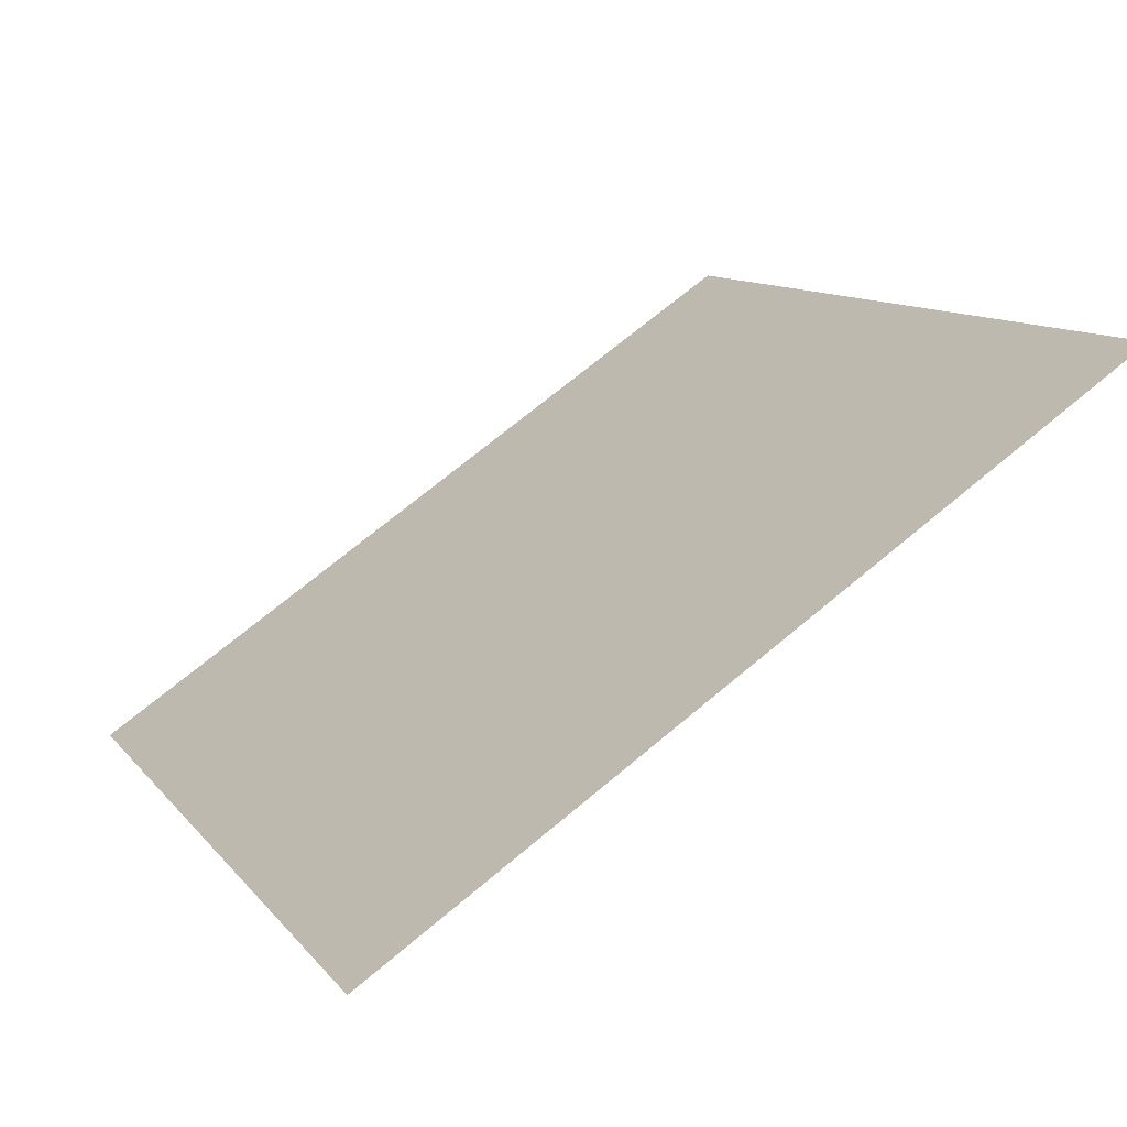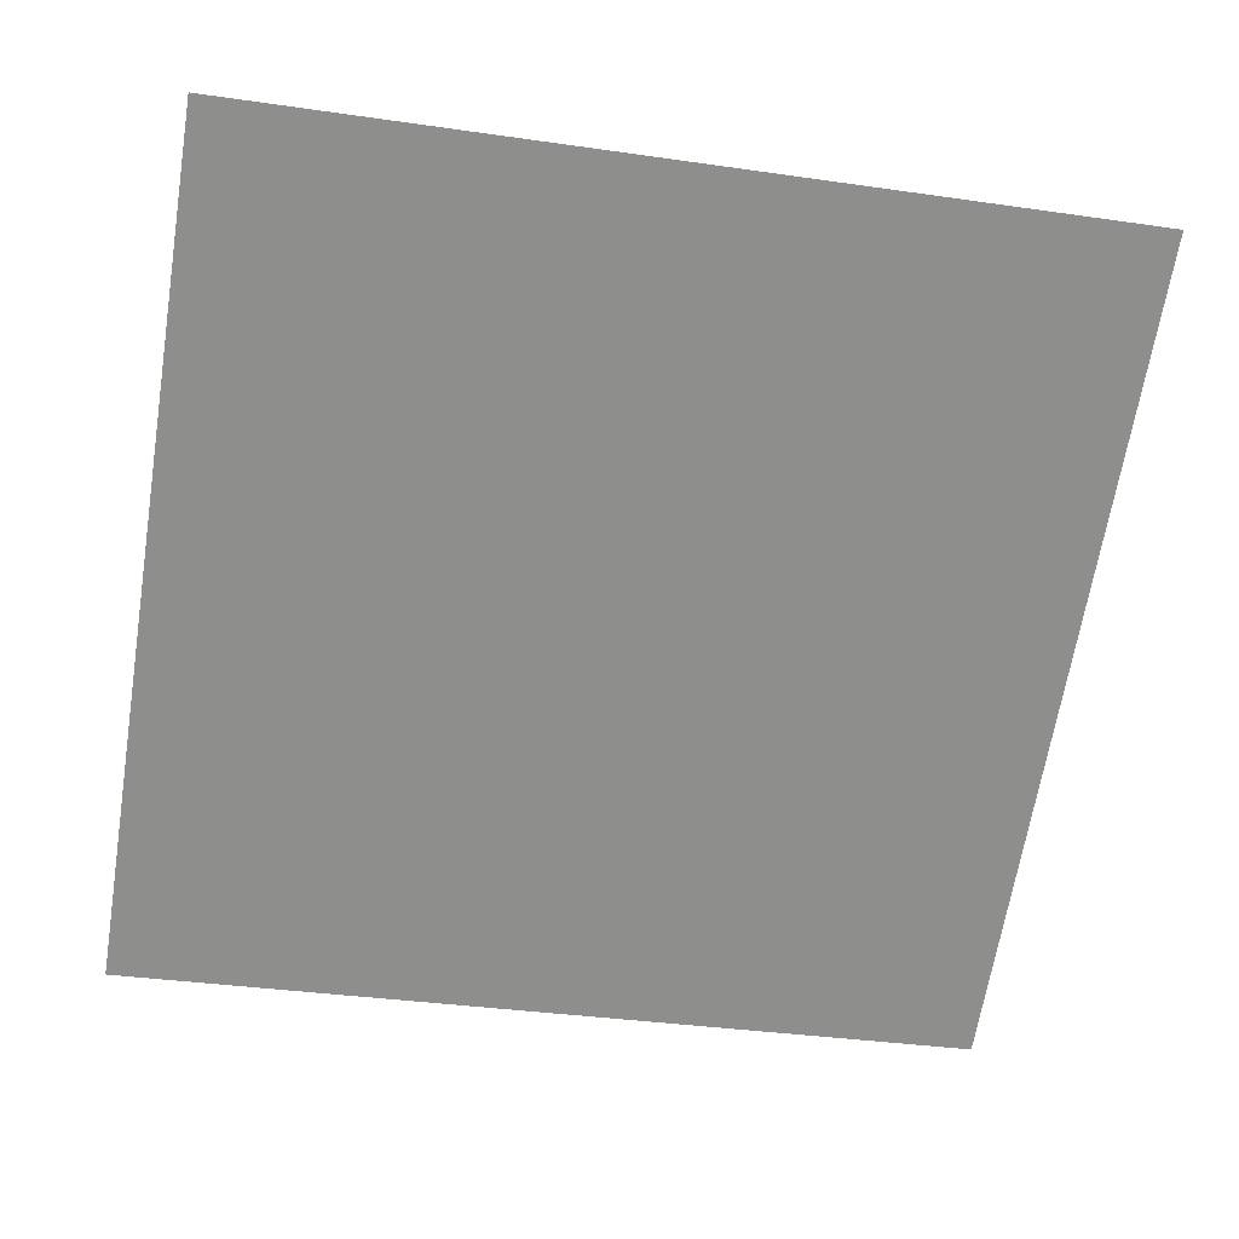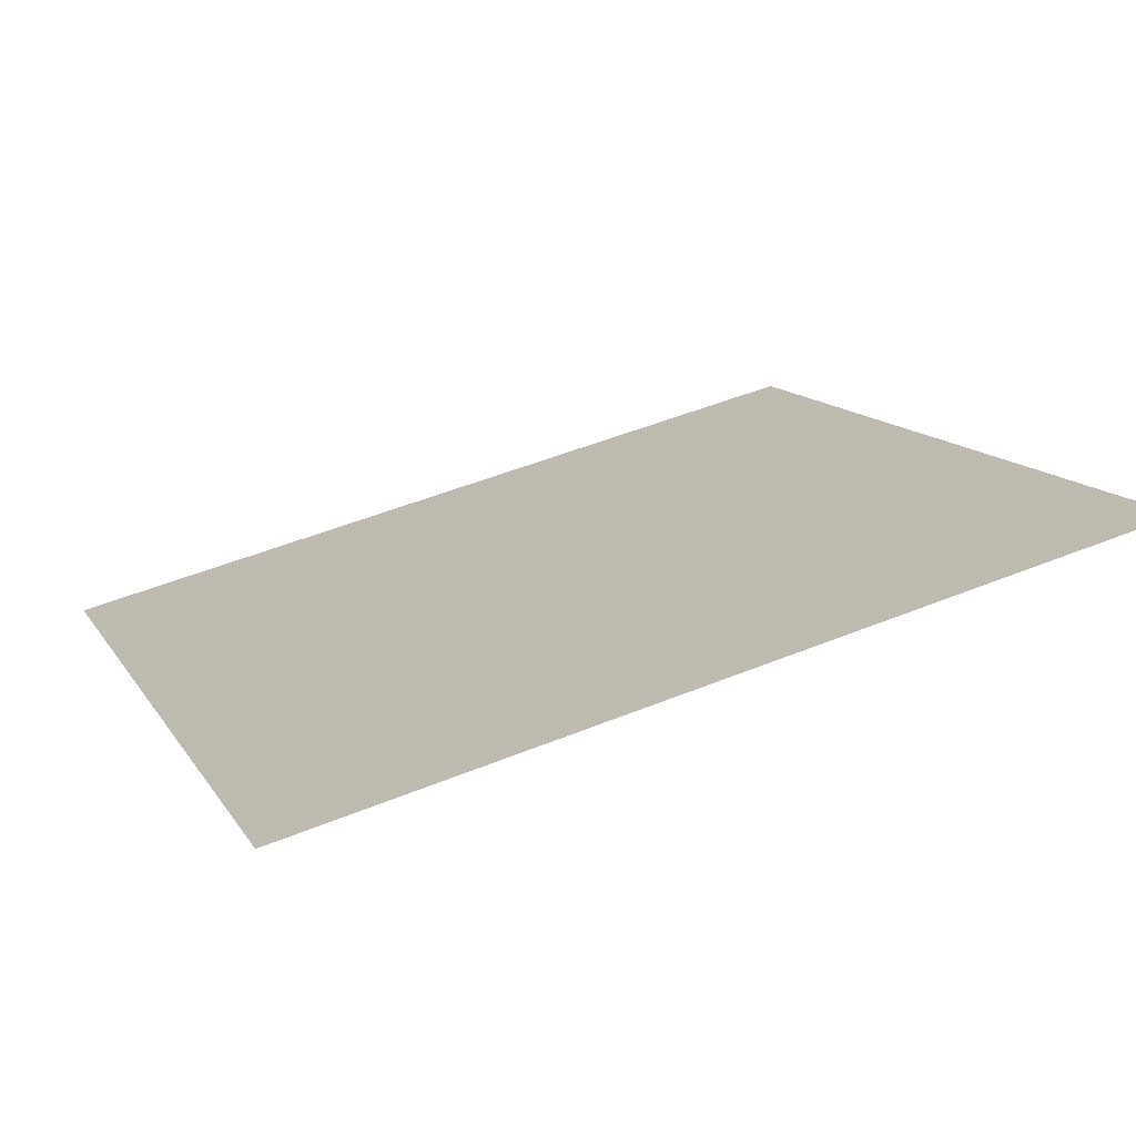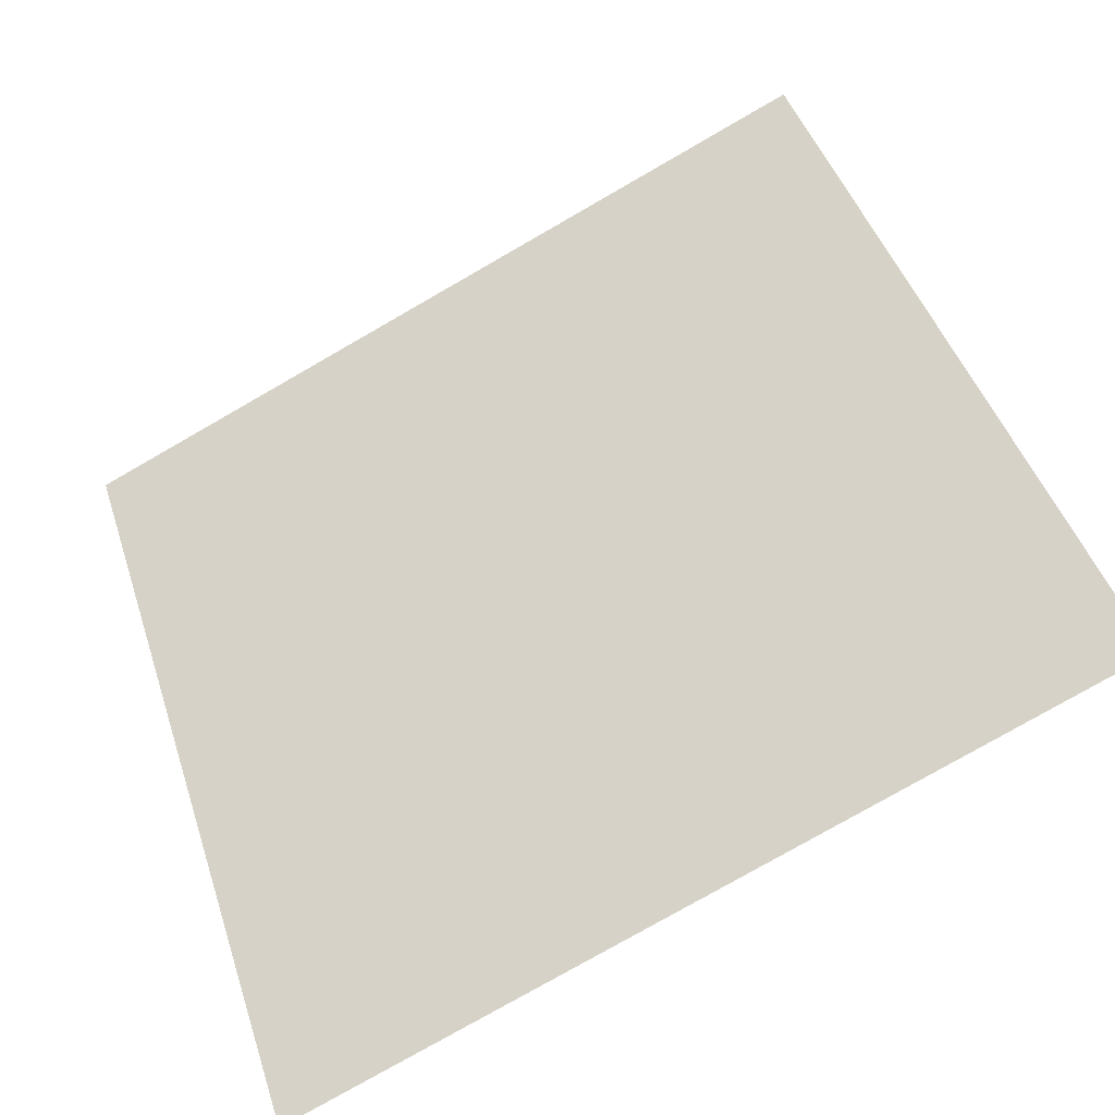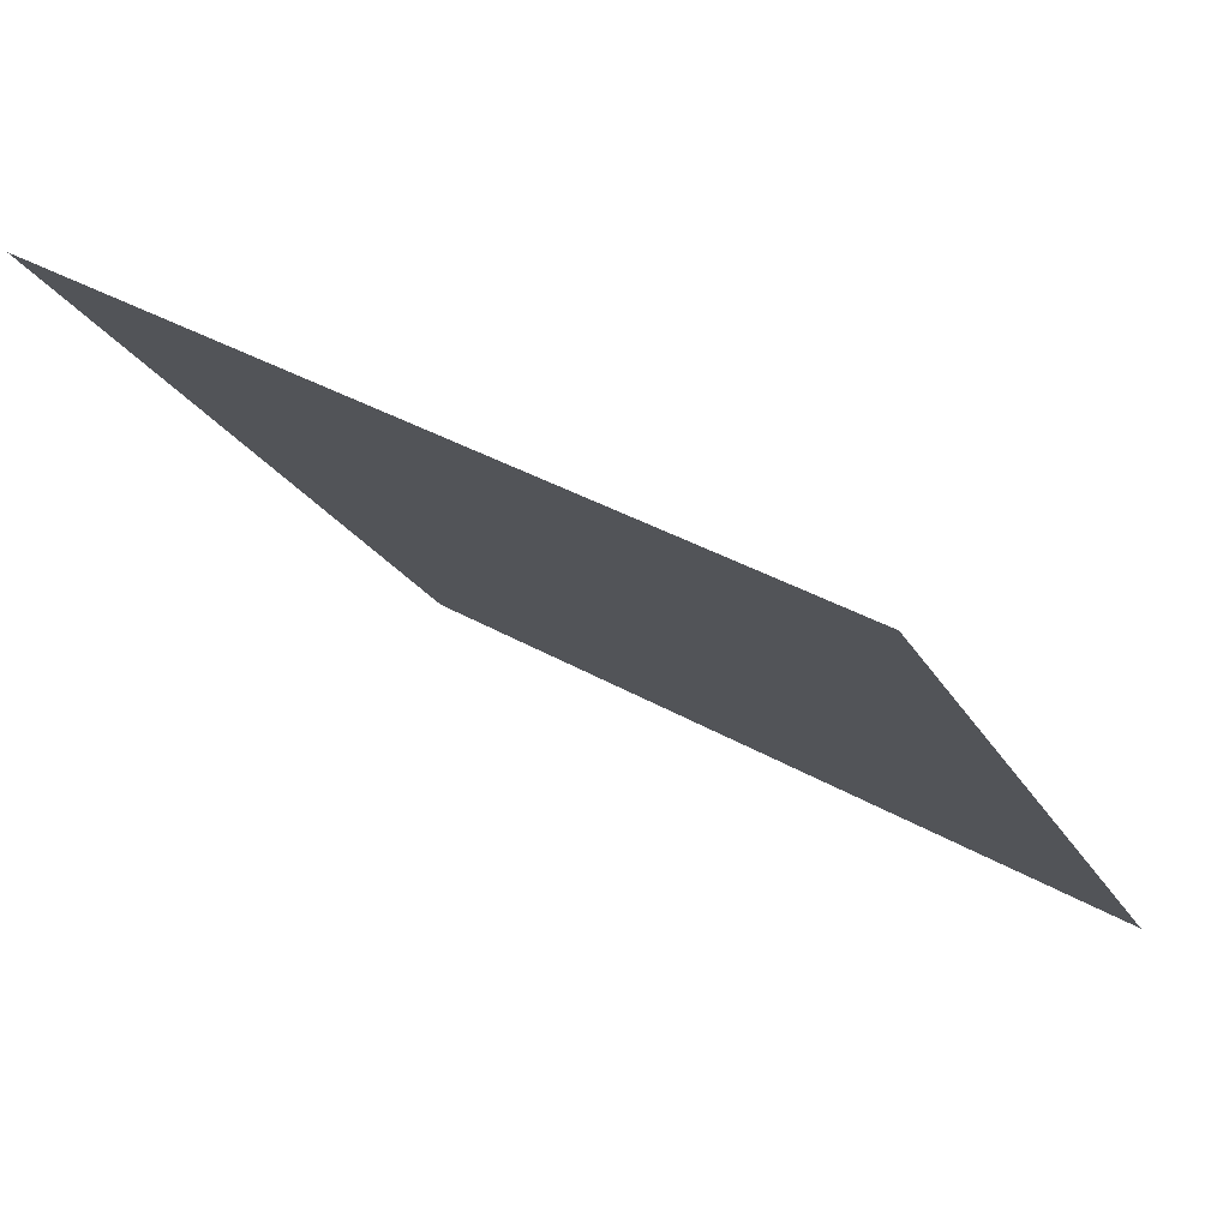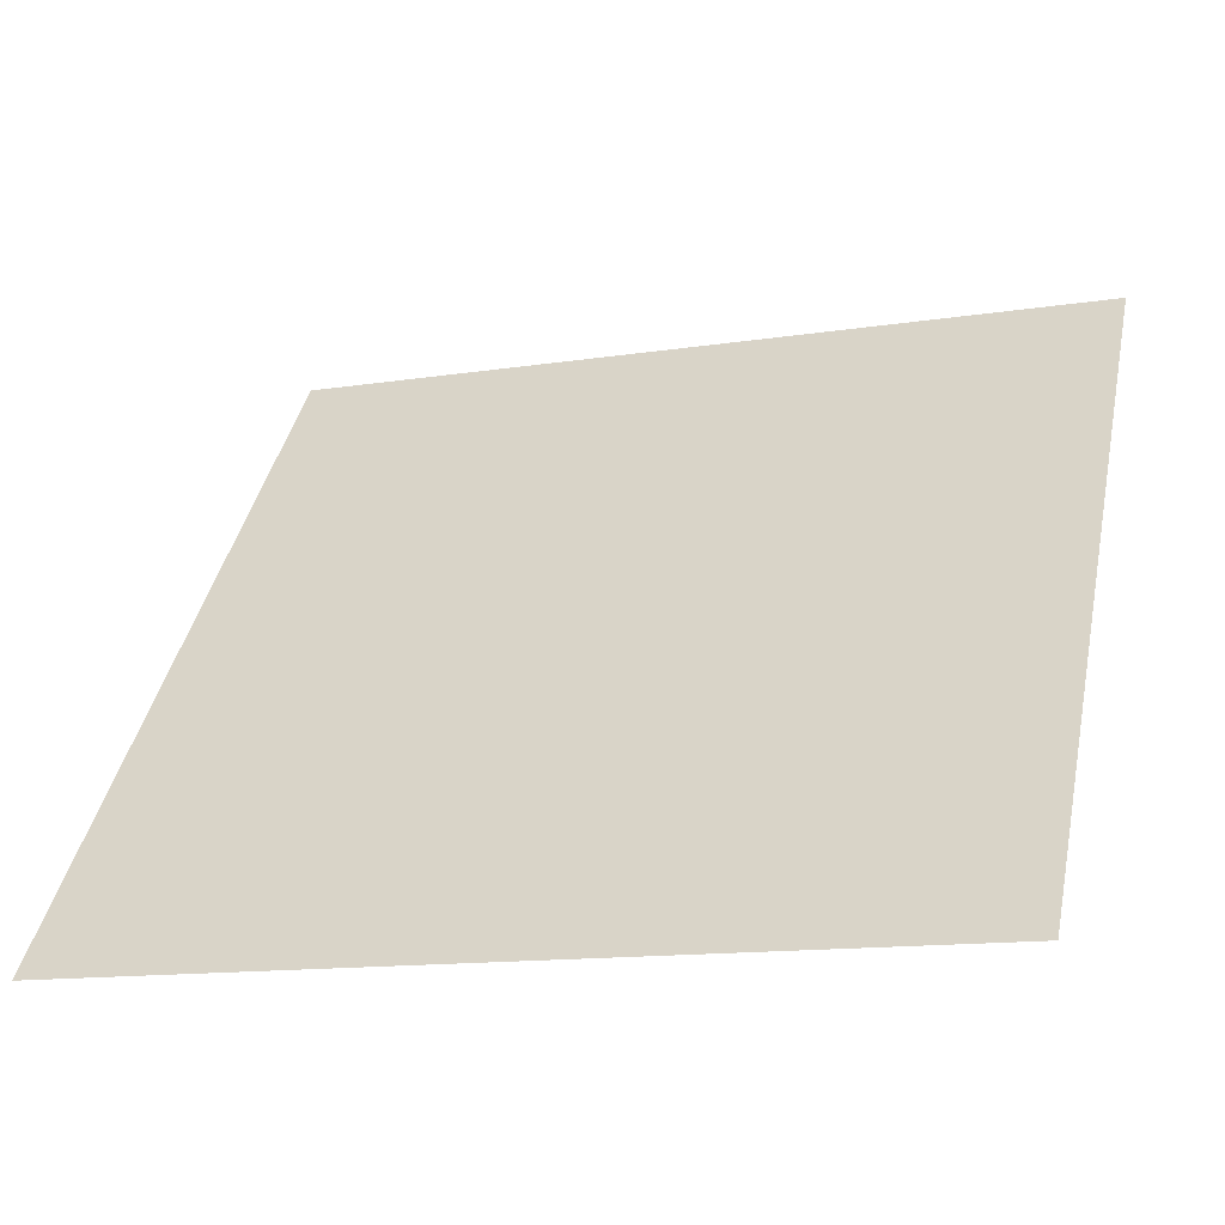
<metadata>
{"format":"obj","ext":"obj","renderer":"f3d","projection":"perspective","resolution":1024,"background":"white","views":[{"elev":70.6,"azim":138.9,"up":"+Z"},{"elev":-28.0,"azim":-10.2,"up":"+Y"},{"elev":51.9,"azim":-23.9,"up":"+Y"},{"elev":-77.9,"azim":-151.6,"up":"+Z"},{"elev":38.1,"azim":-144.9,"up":"+Z"},{"elev":-15.2,"azim":17.8,"up":"+Z"}]}
</metadata>
<code>
v 0.2166 0.5645 0.216
v 0.2101 0.5647 0.2161
v 0.2102 0.5686 0.2213
v 0.2167 0.5684 0.2213
f 4 3 2 1

</code>
